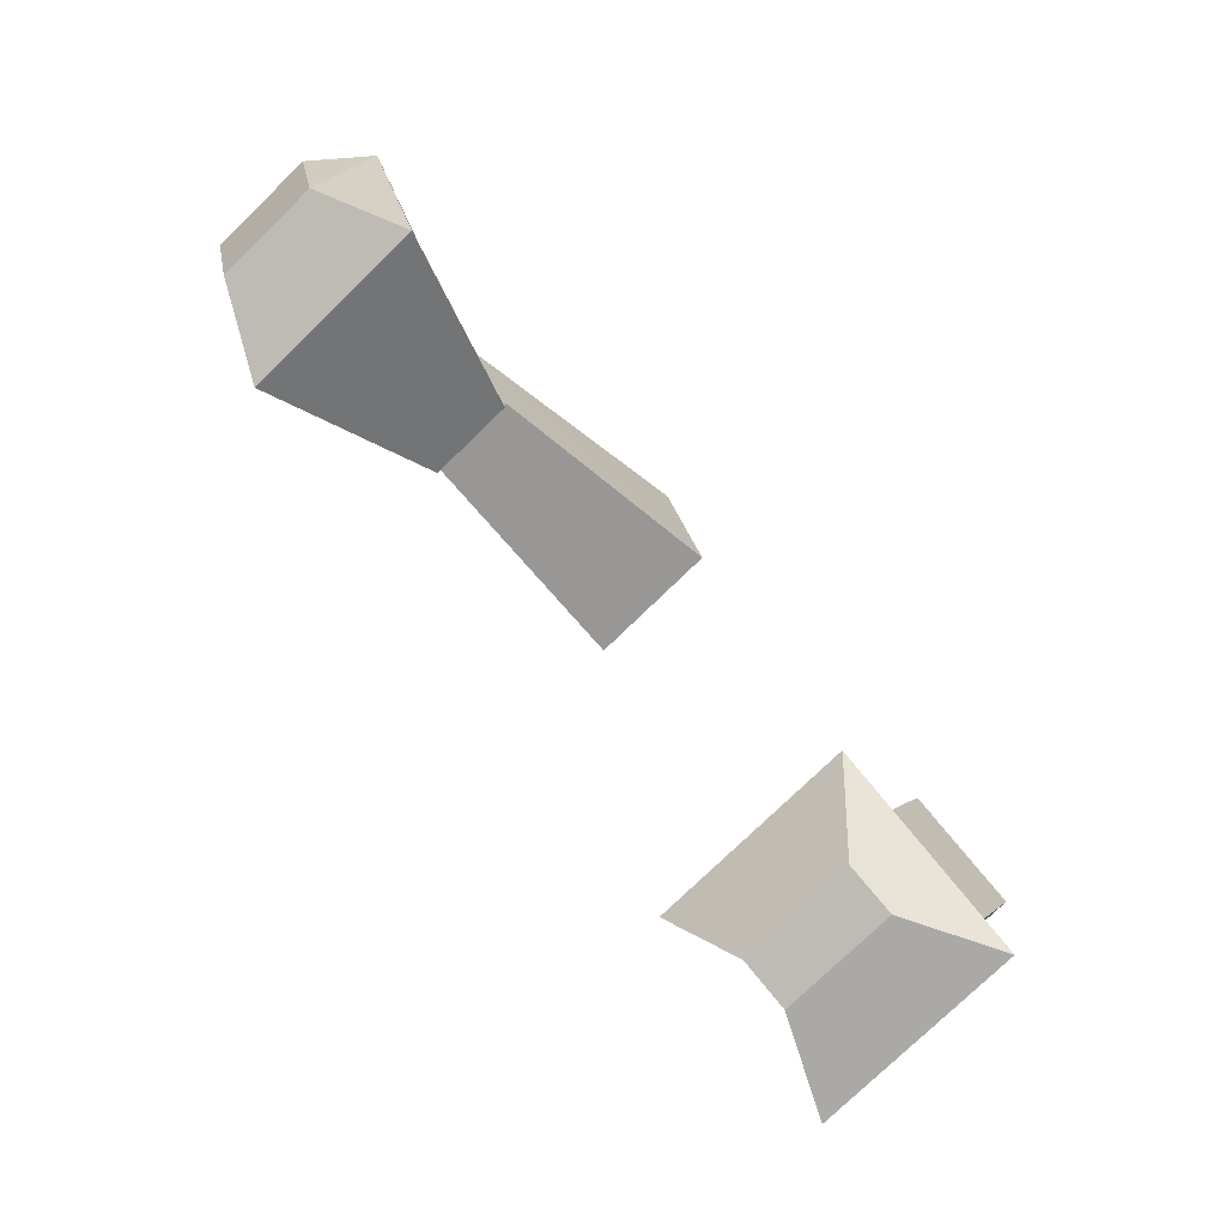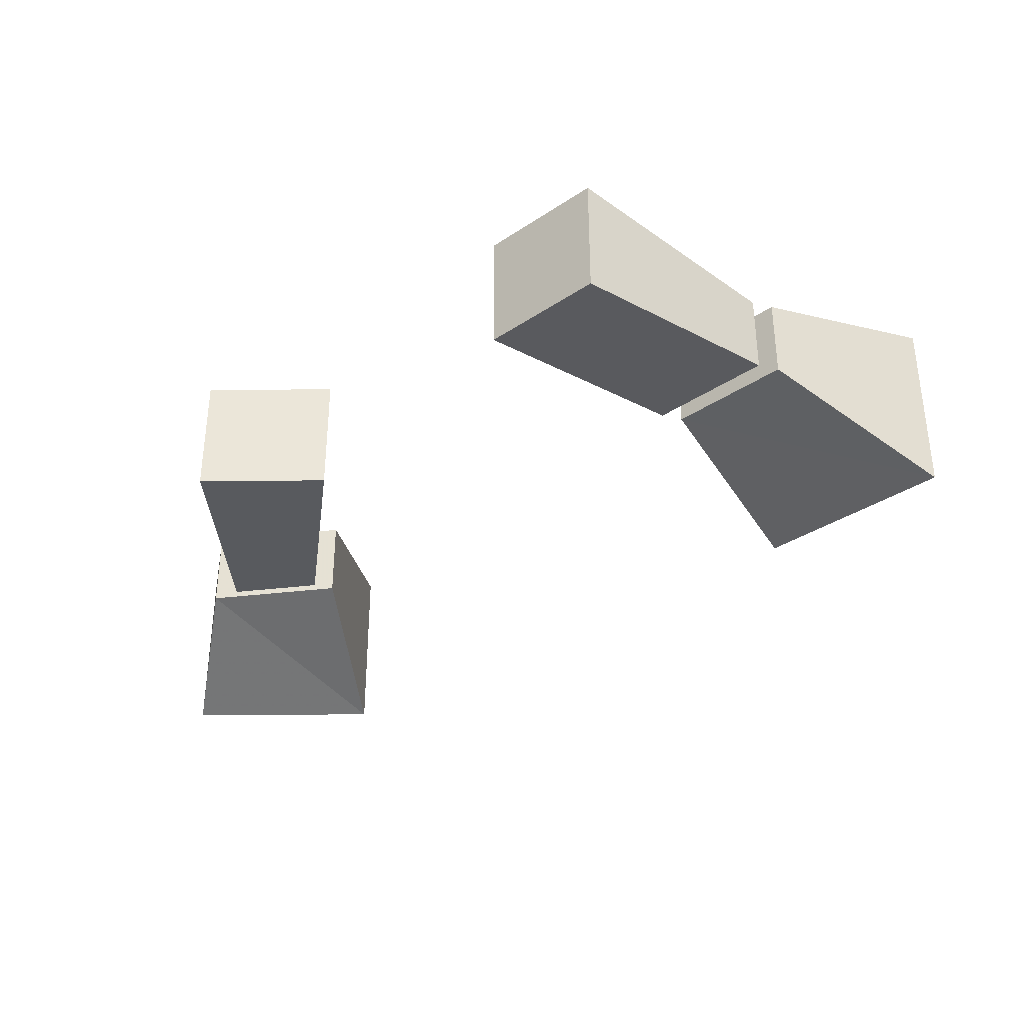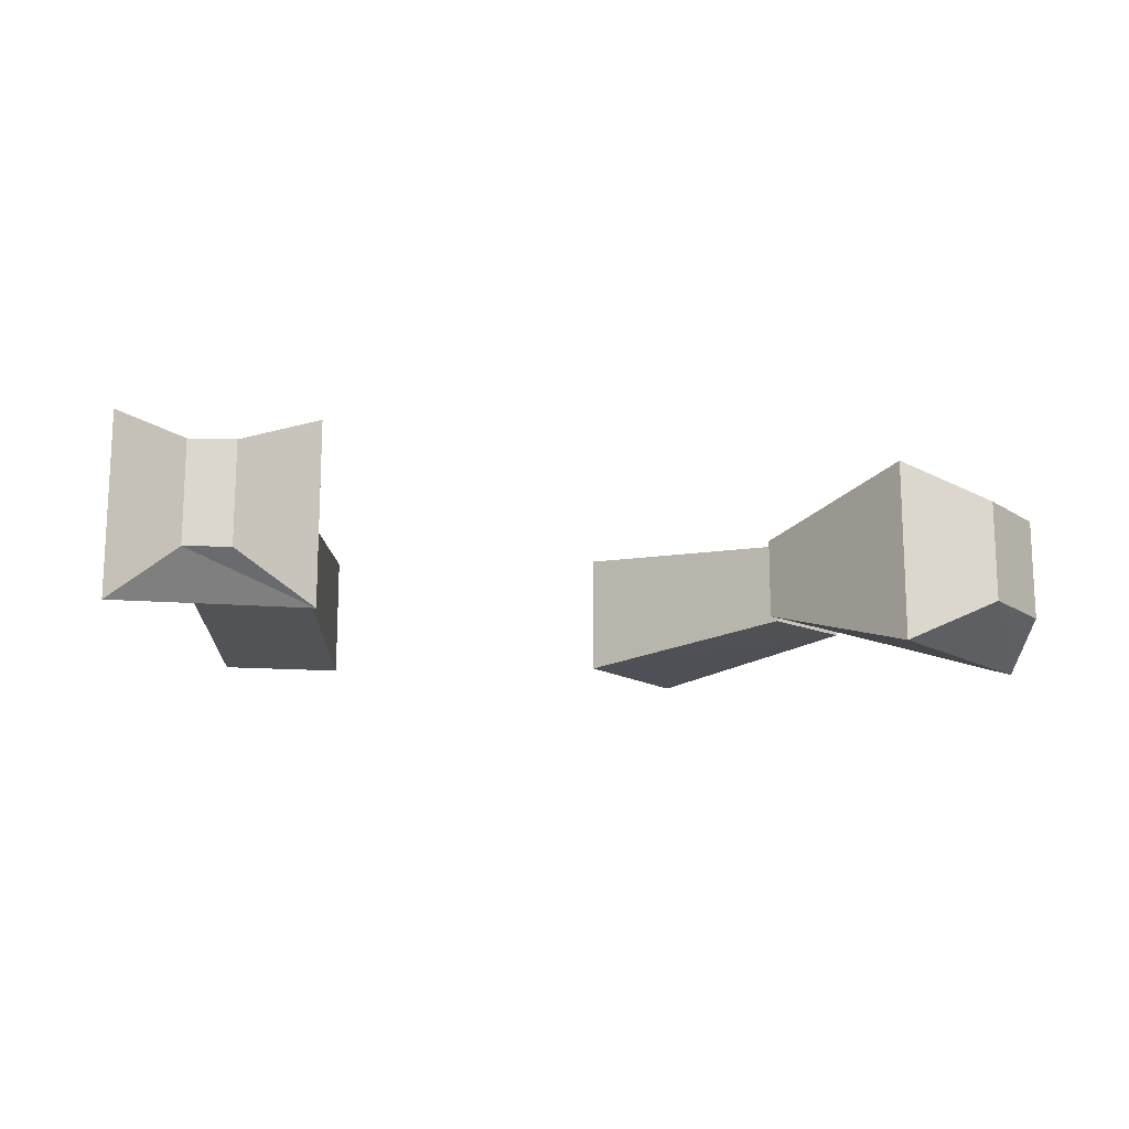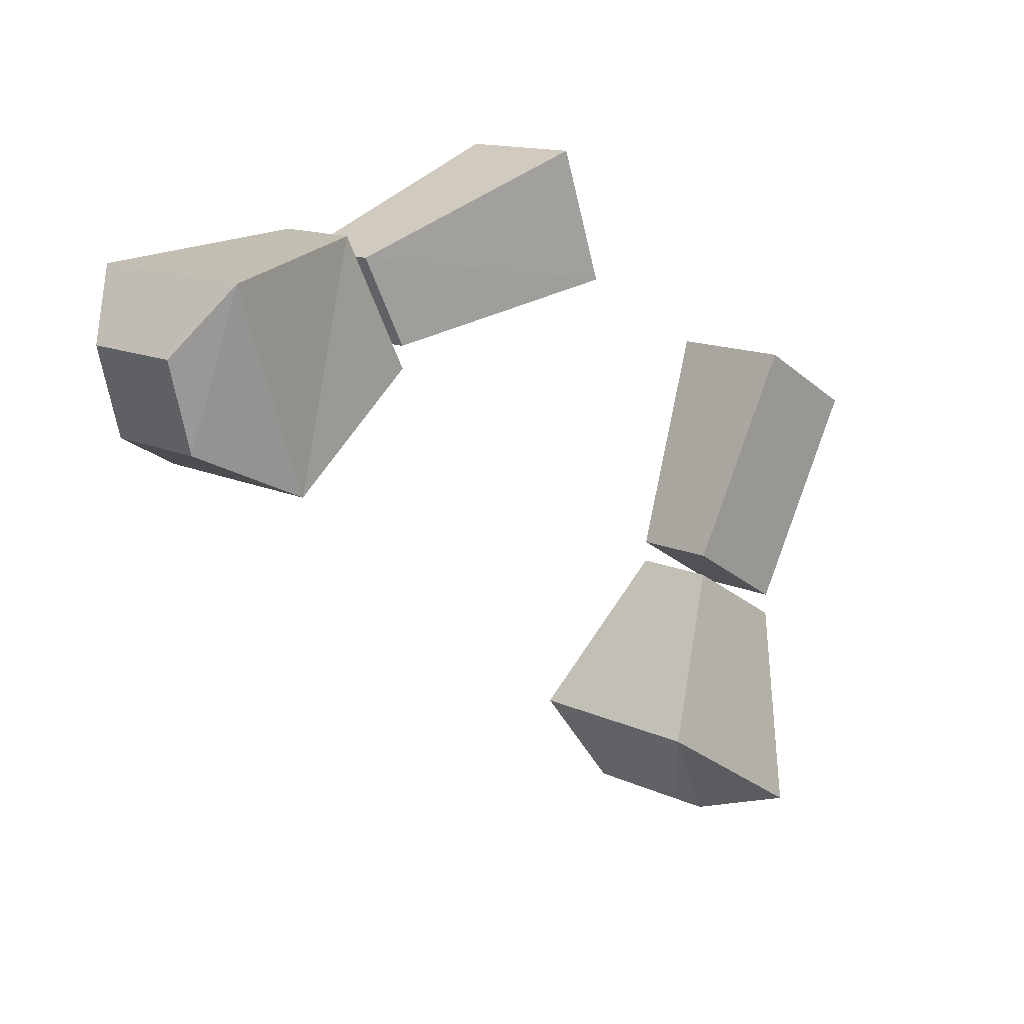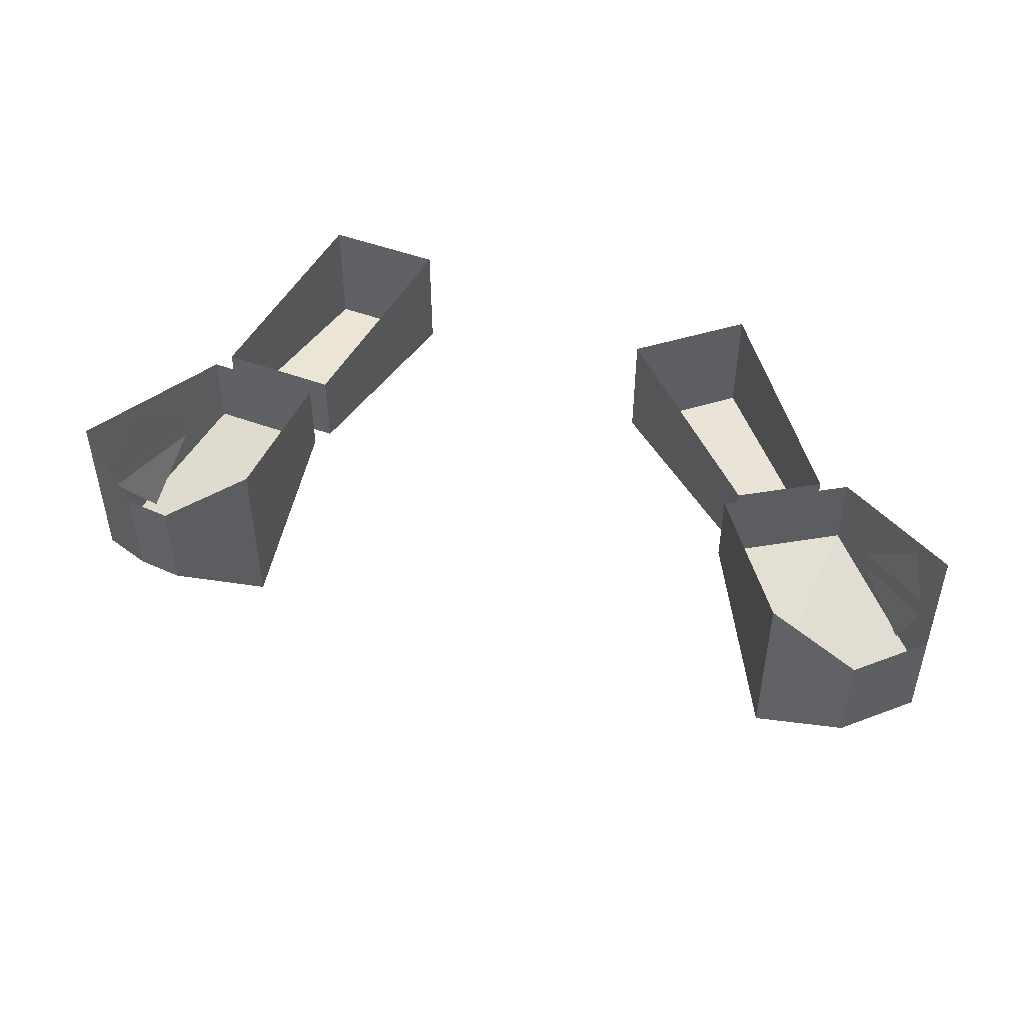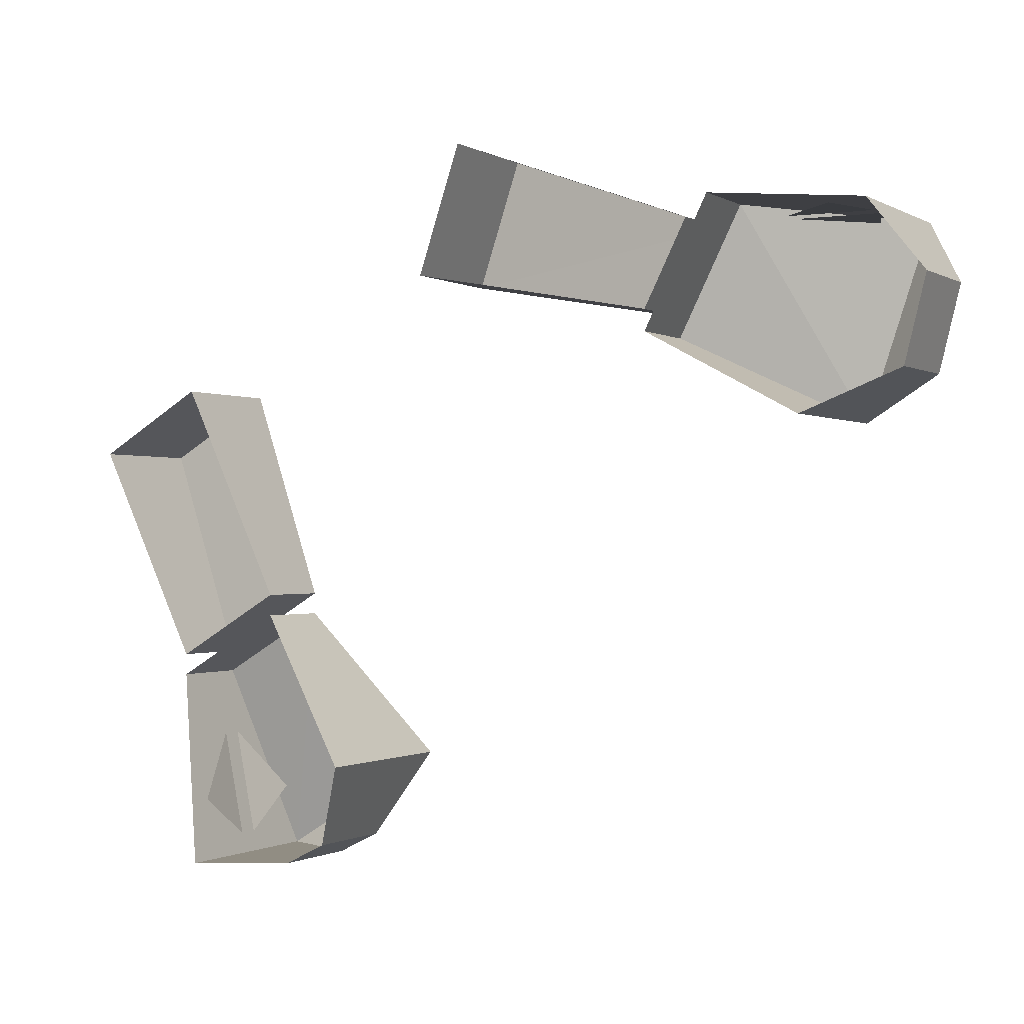
<metadata>
{"format":"obj","ext":"obj","renderer":"f3d","projection":"perspective","resolution":1024,"background":"white","views":[{"elev":-75.3,"azim":-45.7,"up":"+Z"},{"elev":-35.9,"azim":72.3,"up":"+Y"},{"elev":-16.5,"azim":-156.9,"up":"+Y"},{"elev":13.4,"azim":-43.5,"up":"+Z"},{"elev":49.3,"azim":-126.9,"up":"+Y"},{"elev":-0.8,"azim":-152.3,"up":"+Z"}]}
</metadata>
<code>
v 0.01562 -0.04688 0.05469
v 0.01562 0 0.05469
v 0 0 0.1016
v 0 -0.04688 0.1016
v -0.08594 -0.03906 0.07031
v -0.07031 -0.03906 0.03906
v -0.07031 -0.007812 0.03906
v -0.08594 -0.007812 0.07031
v -0.09375 -0.03906 0.07812
v -0.07031 -0.03906 0.03125
v -0.07031 -0.007812 0.03125
v -0.09375 -0.007812 0.07812
v -0.1562 0.007812 0.07031
v -0.1562 -0.0625 0.07031
v -0.1328 -0.0625 0
v -0.1328 0.007812 0
v -0.1641 -0.04688 0.01562
v -0.1641 -0.007812 0.01562
v -0.1719 -0.04688 0.04688
v -0.1719 -0.007812 0.04688
v -0.1484 -0.03125 0.07031
v -0.1406 -0.05469 0.07031
v -0.1172 -0.03125 0.07031
v -0.1172 -0.02344 0.07031
v -0.1406 0 0.07031
v -0.1484 -0.02344 0.07031
v 0.1172 -0.04688 0.01562
v 0.1562 -0.04688 -0.007812
v 0.1562 0 -0.007812
v 0.1172 0 0.01562
v 0.08594 -0.007812 -0.0625
v 0.08594 -0.03906 -0.0625
v 0.125 -0.03906 -0.08594
v 0.125 -0.007812 -0.08594
v 0.1094 -0.02344 -0.1562
v 0.1094 0 -0.1406
v 0.1172 -0.02344 -0.1172
v 0.1172 -0.03125 -0.1172
v 0.1094 -0.05469 -0.1406
v 0.1094 -0.03125 -0.1562
v 0.125 -0.007812 -0.09375
v 0.08594 -0.007812 -0.07031
v 0.08594 -0.03906 -0.07031
v 0.125 -0.03906 -0.09375
v 0.1094 -0.0625 -0.1641
v 0.1094 0.007812 -0.1641
v 0.07812 -0.04688 -0.1641
v 0.07812 -0.007812 -0.1641
v 0.0625 -0.04688 -0.1562
v 0.0625 -0.007812 -0.1562
v 0.04688 -0.0625 -0.125
v 0.04688 0.007812 -0.125
f 1 2 3
f 1 3 4
f 27 28 29
f 27 29 30
f 1 4 5
f 1 5 6
f 1 6 2
f 2 6 7
f 7 6 5
f 7 5 8
f 8 5 4
f 8 4 3
f 27 30 31
f 27 31 32
f 27 32 28
f 28 32 33
f 28 33 29
f 29 33 34
f 34 33 32
f 34 32 31
f 9 10 11
f 9 11 12
f 9 12 13
f 9 13 14
f 9 14 15
f 9 15 10
f 10 15 11
f 11 15 16
f 16 15 17
f 16 17 18
f 18 17 19
f 18 19 20
f 20 19 14
f 20 14 13
f 17 15 14
f 17 14 19
f 41 42 43
f 41 43 44
f 41 44 45
f 41 45 46
f 46 45 47
f 46 47 48
f 48 47 49
f 48 49 50
f 50 49 51
f 50 51 52
f 52 51 43
f 52 43 42
f 45 44 43
f 45 43 51
f 45 51 47
f 47 51 49
f 21 22 23
f 24 25 26
f 35 36 37
f 38 39 40

</code>
